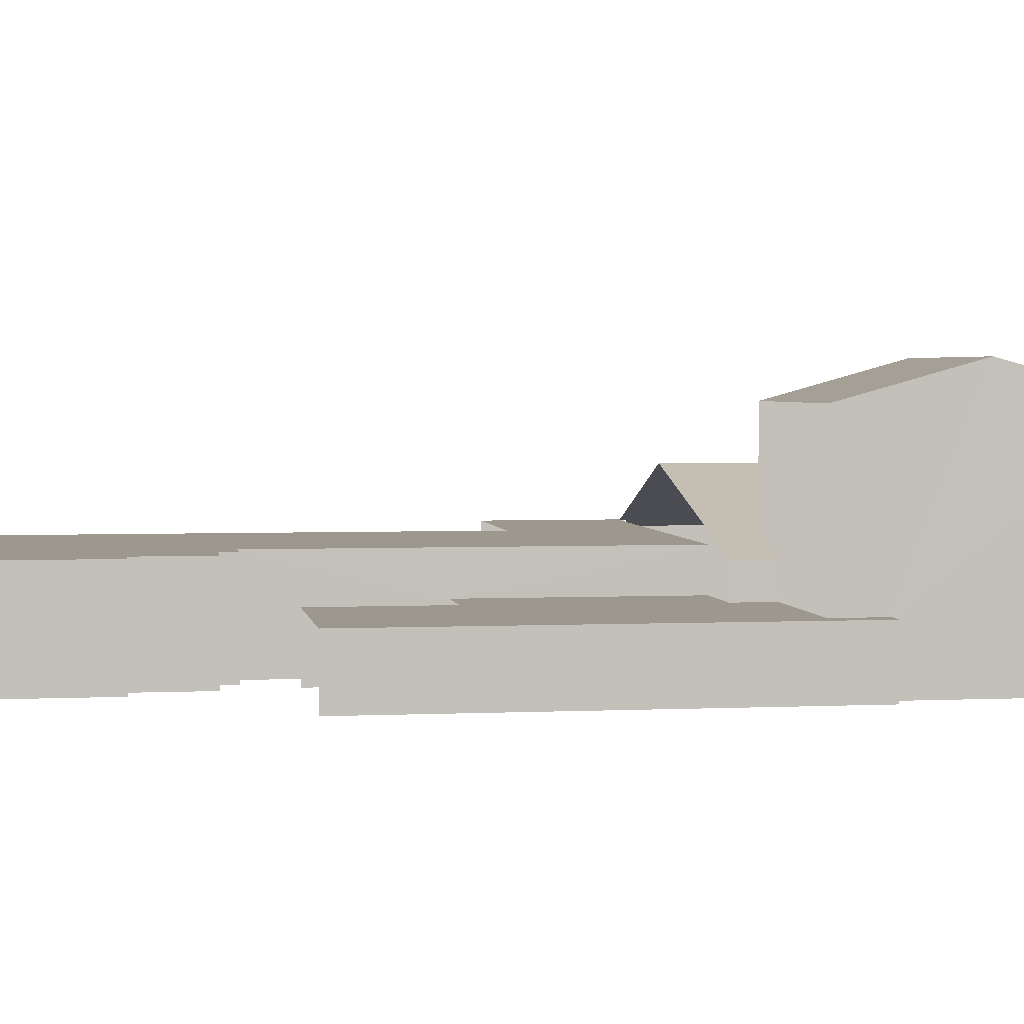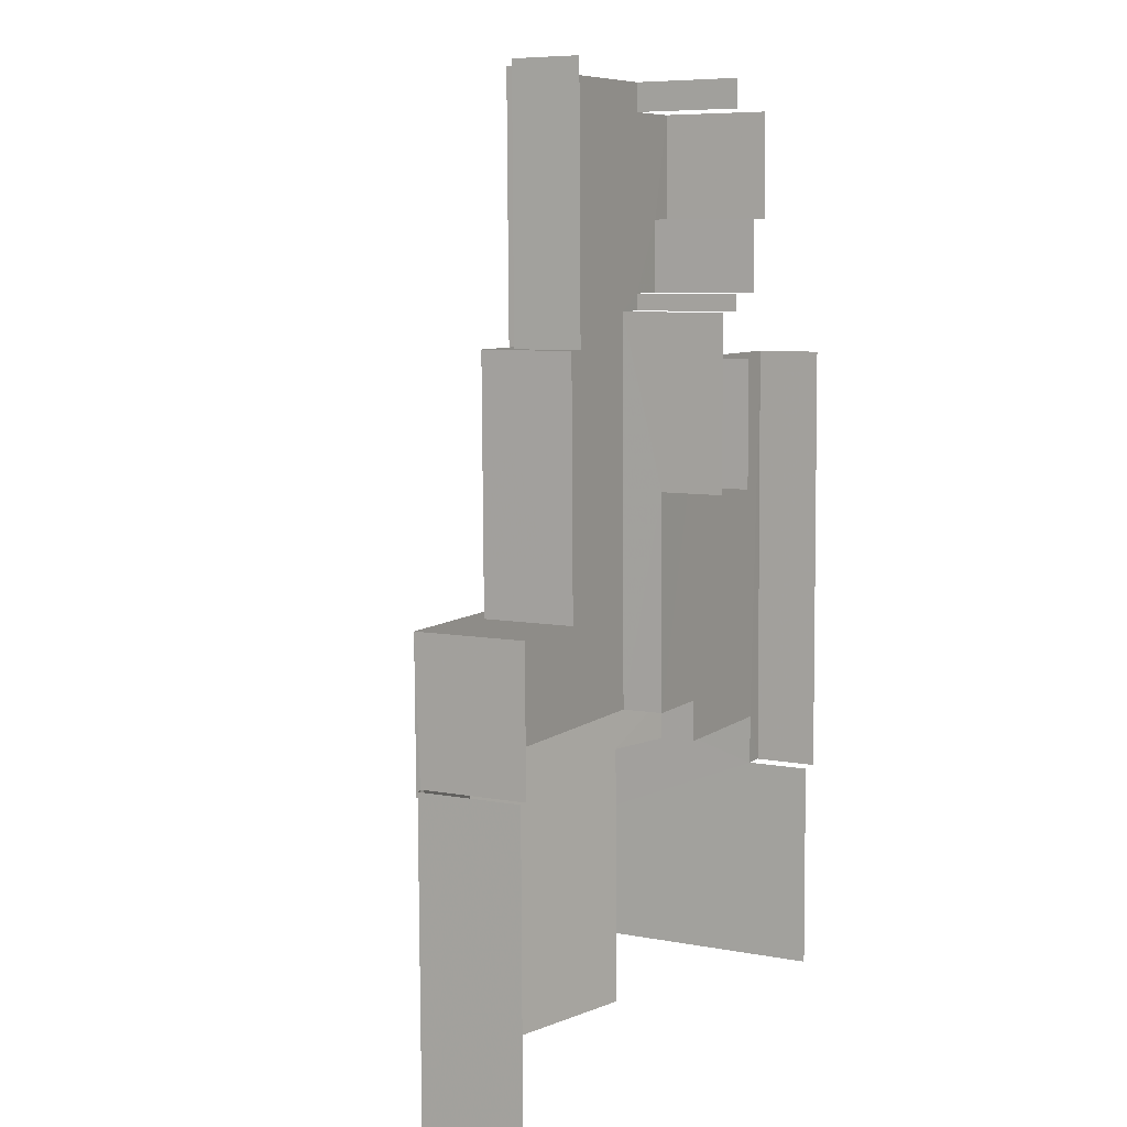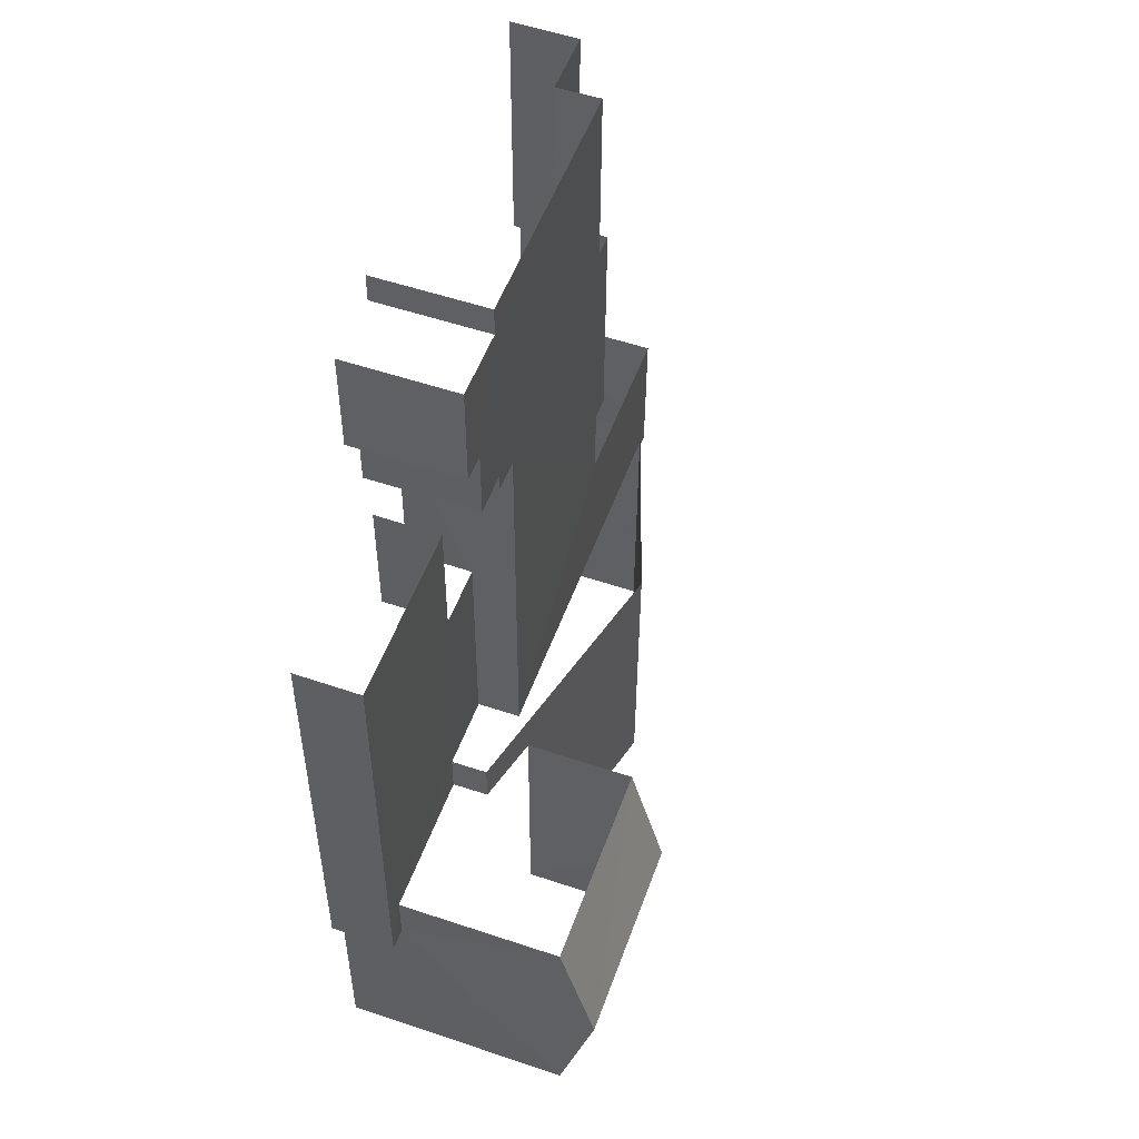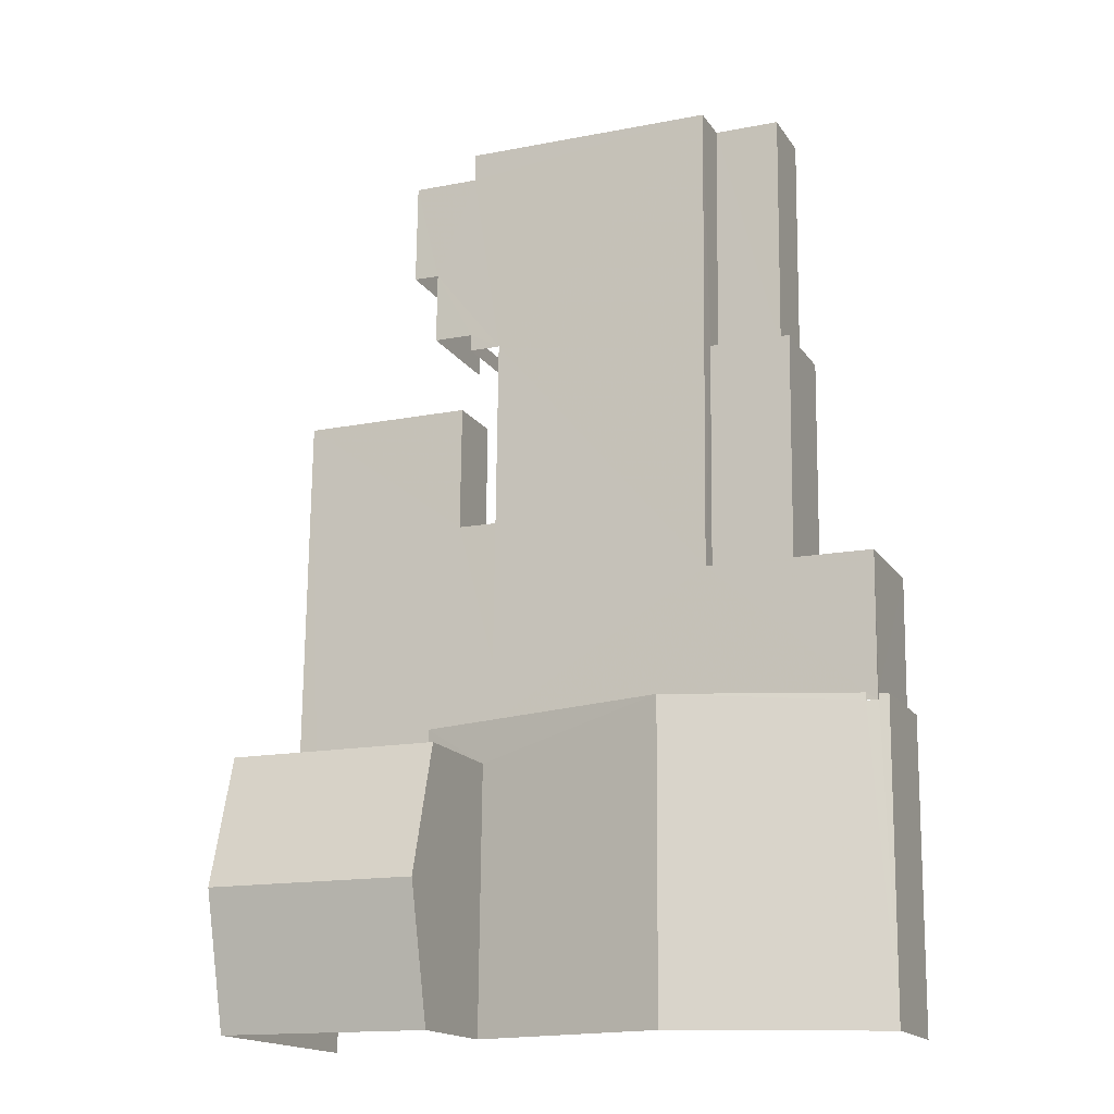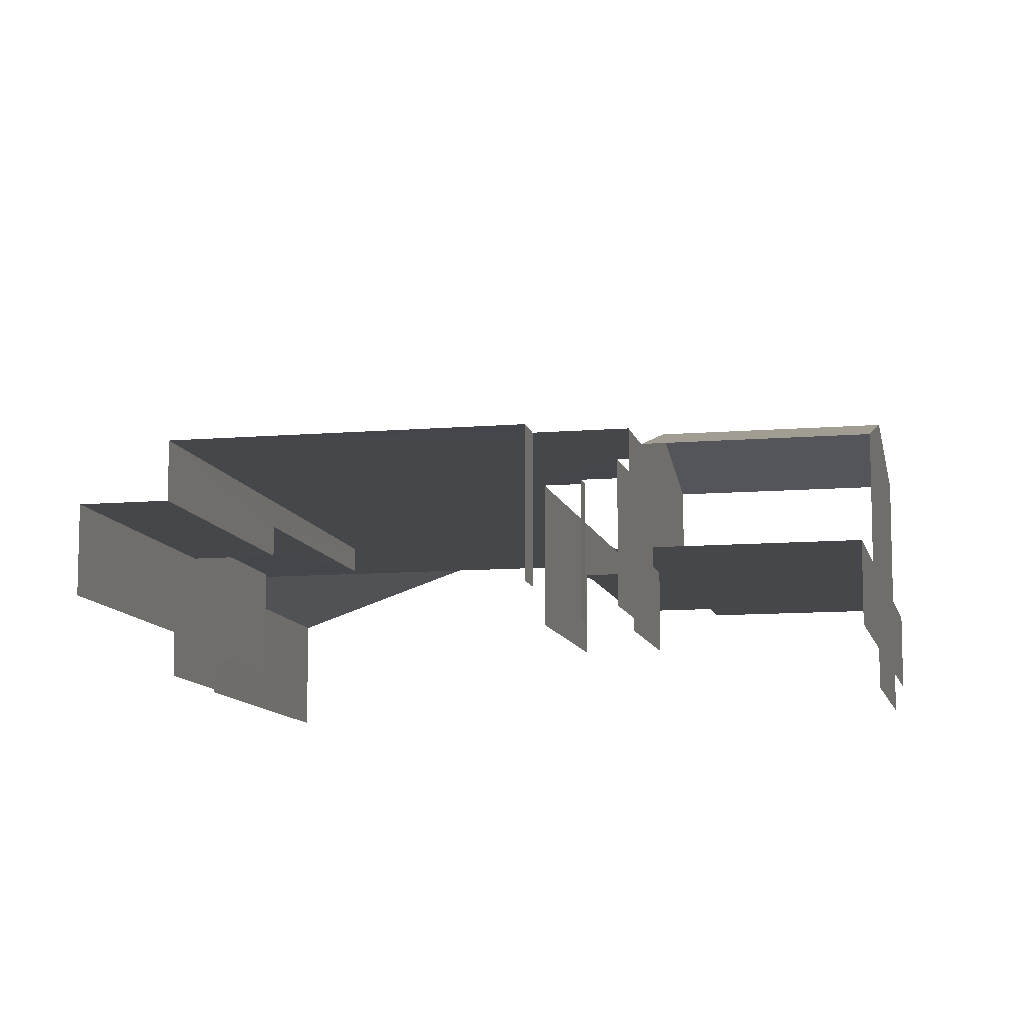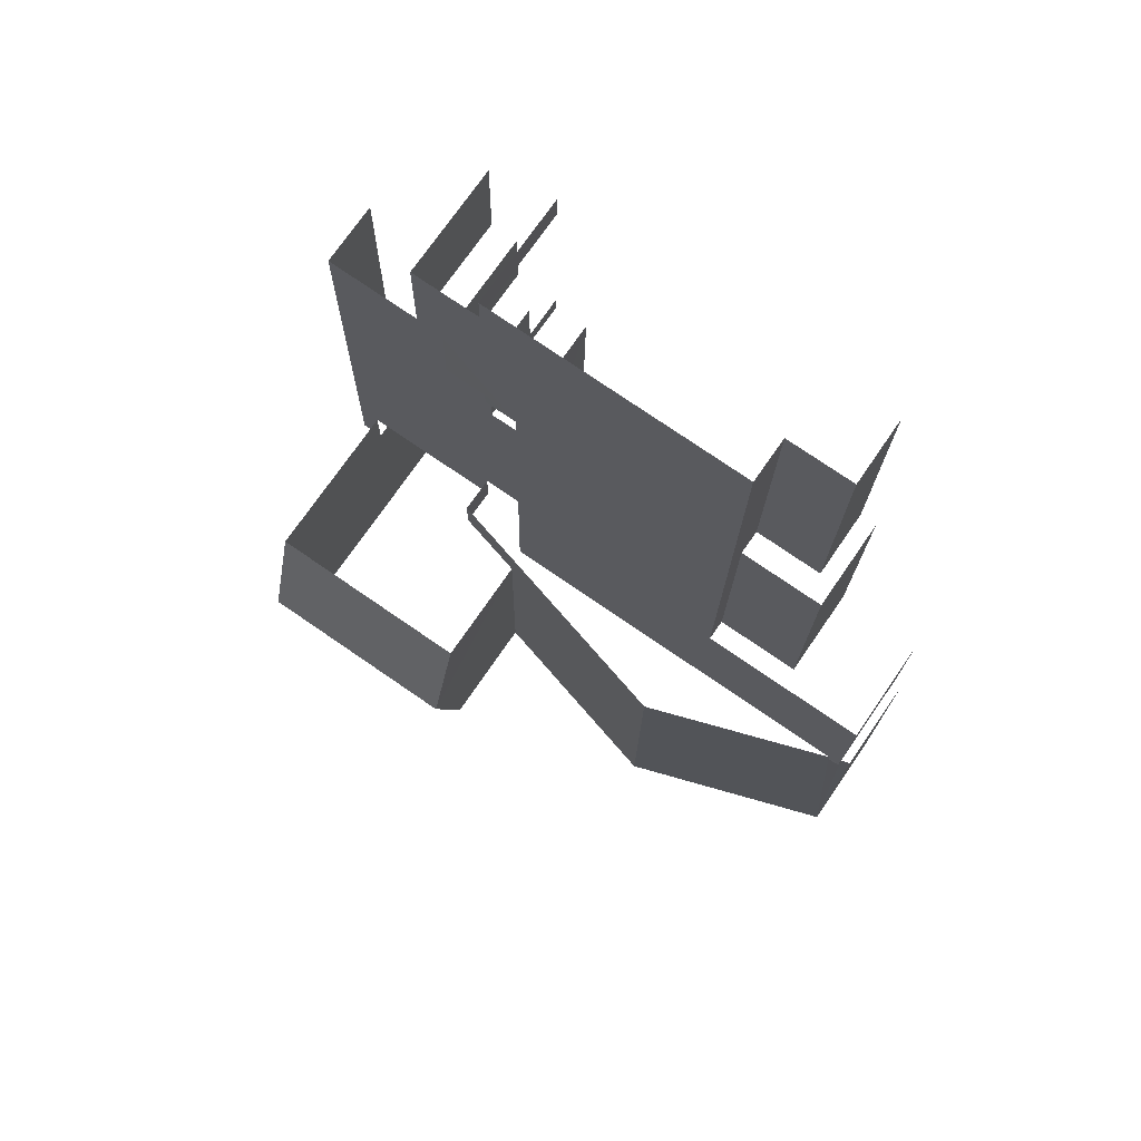
<metadata>
{"format":"obj","ext":"obj","renderer":"f3d","projection":"perspective","resolution":1024,"background":"white","views":[{"elev":3.0,"azim":-99.6,"up":"+Z"},{"elev":7.2,"azim":118.5,"up":"+Y"},{"elev":53.8,"azim":-70.3,"up":"+Y"},{"elev":-16.6,"azim":22.8,"up":"+Y"},{"elev":-10.2,"azim":-168.4,"up":"+Z"},{"elev":73.6,"azim":34.6,"up":"+Y"}]}
</metadata>
<code>
v -2.25e+05 -1.267e+05 15.96
v -2.25e+05 -1.267e+05 15.96
v -2.25e+05 -1.267e+05 15.96
v -2.25e+05 -1.267e+05 15.96
v -2.25e+05 -1.267e+05 15.96
v -2.25e+05 -1.267e+05 15.96
v -2.25e+05 -1.267e+05 15.96
v -2.25e+05 -1.267e+05 15.96
v -2.25e+05 -1.267e+05 15.96
v -2.25e+05 -1.267e+05 15.96
v -2.25e+05 -1.267e+05 15.96
v -2.25e+05 -1.267e+05 15.96
v -2.25e+05 -1.267e+05 15.96
v -2.25e+05 -1.267e+05 15.96
v -2.25e+05 -1.267e+05 15.96
v -2.25e+05 -1.267e+05 15.96
v -2.25e+05 -1.267e+05 15.96
v -2.25e+05 -1.267e+05 15.96
v -2.25e+05 -1.267e+05 15.96
v -2.25e+05 -1.267e+05 15.96
v -2.25e+05 -1.267e+05 15.96
v -2.25e+05 -1.267e+05 15.96
v -2.25e+05 -1.267e+05 15.96
v -2.25e+05 -1.267e+05 15.96
v -2.25e+05 -1.267e+05 23.89
v -2.25e+05 -1.267e+05 23.89
v -2.25e+05 -1.267e+05 25.14
v -2.25e+05 -1.267e+05 25.14
v -2.25e+05 -1.267e+05 18.2
v -2.25e+05 -1.267e+05 18.2
v -2.25e+05 -1.267e+05 18.2
v -2.25e+05 -1.267e+05 18.2
v -2.25e+05 -1.267e+05 18.2
v -2.25e+05 -1.267e+05 18.2
v -2.25e+05 -1.267e+05 18.2
v -2.25e+05 -1.267e+05 18.2
v -2.25e+05 -1.267e+05 18.2
v -2.25e+05 -1.267e+05 18.2
v -2.25e+05 -1.267e+05 18.2
v -2.25e+05 -1.267e+05 18.2
v -2.25e+05 -1.267e+05 18.2
v -2.25e+05 -1.267e+05 18.2
v -2.25e+05 -1.267e+05 19.69
v -2.25e+05 -1.267e+05 19.69
v -2.25e+05 -1.267e+05 19.69
v -2.25e+05 -1.267e+05 19.69
v -2.25e+05 -1.267e+05 19.69
v -2.25e+05 -1.267e+05 19.69
v -2.25e+05 -1.267e+05 19.69
v -2.25e+05 -1.267e+05 19.69
v -2.25e+05 -1.267e+05 19.69
v -2.25e+05 -1.267e+05 19.69
v -2.25e+05 -1.267e+05 19.69
v -2.25e+05 -1.267e+05 19.69
v -2.25e+05 -1.267e+05 19.69
v -2.25e+05 -1.267e+05 19.69
v -2.25e+05 -1.267e+05 19.69
v -2.25e+05 -1.267e+05 19.69
v -2.25e+05 -1.267e+05 23.89
v -2.25e+05 -1.267e+05 23.89
v -2.25e+05 -1.267e+05 19.01
v -2.25e+05 -1.267e+05 19.01
v -2.25e+05 -1.267e+05 19.01
v -2.25e+05 -1.267e+05 19.01
v -2.25e+05 -1.267e+05 20.06
v -2.25e+05 -1.267e+05 21.85
v -2.25e+05 -1.267e+05 20.06
v -2.25e+05 -1.267e+05 19.45
v -2.25e+05 -1.267e+05 19.45
v -2.25e+05 -1.267e+05 21.85
v -2.25e+05 -1.267e+05 19.45
v -2.25e+05 -1.267e+05 19.56
v -2.25e+05 -1.267e+05 19.45
v -2.25e+05 -1.267e+05 19.56
f 1 2 3
f 4 3 5
f 6 4 5
f 7 8 9
f 10 11 5
f 7 9 12
f 13 14 15
f 7 15 8
f 16 17 18
f 13 16 19
f 17 20 21
f 20 22 2
f 22 23 10
f 24 22 20
f 24 15 7
f 3 2 22
f 5 3 22
f 22 10 5
f 13 15 16
f 16 15 17
f 17 24 20
f 17 15 24
f 25 67 68
f 25 68 26
f 68 34 26
f 68 36 34
f 47 41 1
f 1 41 2
f 47 46 41
f 2 41 40
f 66 13 71
f 14 13 65
f 59 14 65
f 60 59 65
f 13 66 65
f 48 3 4
f 43 48 4
f 15 35 8
f 15 38 35
f 52 55 70
f 70 55 69
f 69 32 37
f 69 55 32
f 30 12 9
f 30 29 12
f 18 64 56
f 56 64 54
f 18 17 64
f 54 64 61
f 16 73 19
f 16 74 73
f 33 7 31
f 33 24 7
f 21 39 62
f 62 39 63
f 21 20 39
f 63 39 42
f 57 23 22
f 57 58 23
f 53 72 51
f 45 6 5
f 45 44 6
f 49 11 10
f 49 50 11
f 25 26 27
f 28 25 27
f 29 30 31
f 32 33 31
f 34 30 35
f 36 37 34
f 32 31 37
f 34 35 38
f 31 30 34
f 37 31 34
f 39 40 41
f 42 39 41
f 43 44 45
f 46 47 48
f 45 48 43
f 49 45 50
f 51 52 53
f 54 55 52
f 54 52 56
f 54 46 57
f 56 52 51
f 57 49 58
f 54 57 55
f 57 46 48
f 57 48 45
f 49 57 45
f 59 60 28
f 27 59 28
f 61 62 63
f 61 64 62
f 65 66 67
f 68 67 69
f 69 67 70
f 67 66 70
f 70 66 53
f 66 71 53
f 72 73 74
f 72 71 73
f 70 53 52
f 53 71 72
f 17 21 62
f 64 17 62
f 45 5 11
f 50 45 11
f 58 10 23
f 58 49 10
f 42 41 63
f 41 46 63
f 63 54 61
f 63 46 54
f 16 18 74
f 18 56 74
f 74 51 72
f 74 56 51
f 48 1 3
f 48 47 1
f 22 33 57
f 57 33 55
f 22 24 33
f 55 33 32
f 39 2 40
f 39 20 2
f 71 13 19
f 73 71 19
f 60 65 28
f 65 67 28
f 67 25 28
f 43 4 6
f 44 43 6
f 37 68 69
f 37 36 68
f 29 7 12
f 29 31 7
f 15 14 38
f 26 34 38
f 26 38 27
f 38 14 59
f 38 59 27
f 35 9 8
f 35 30 9

</code>
